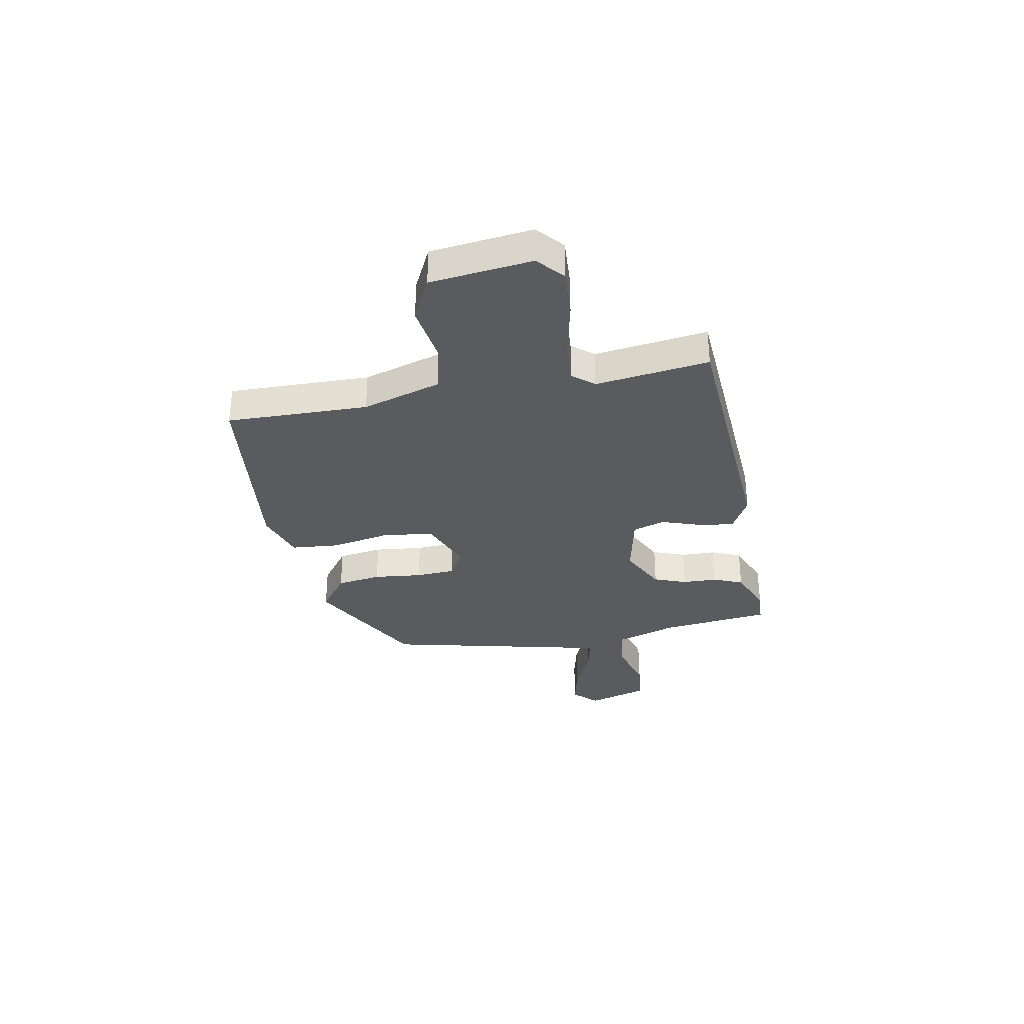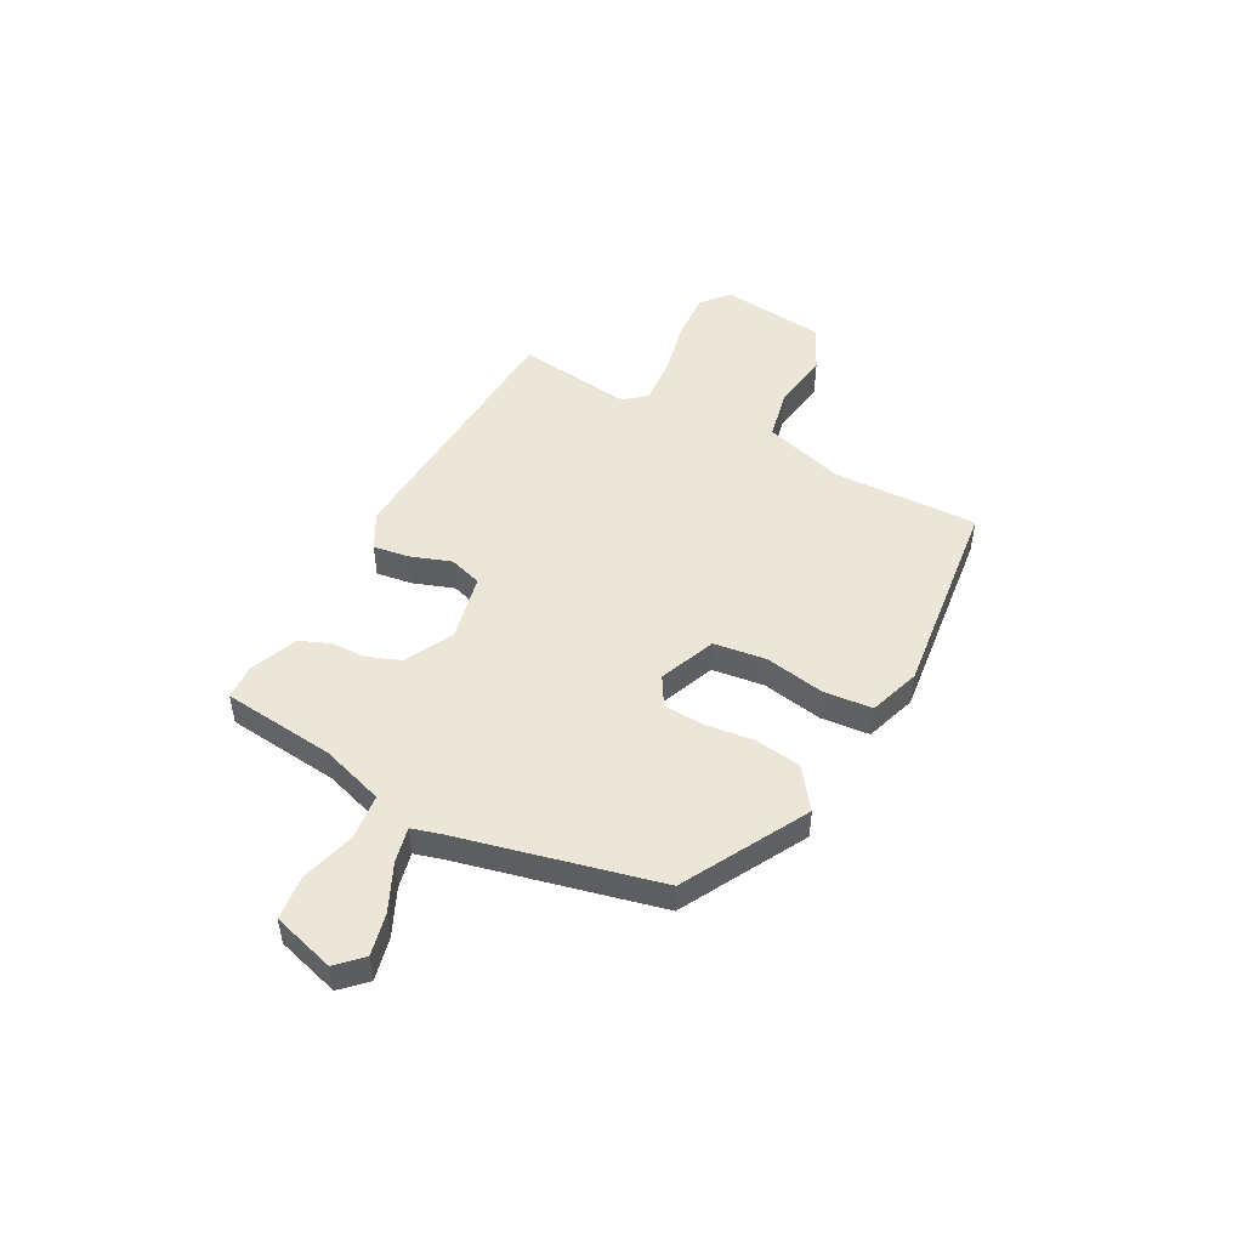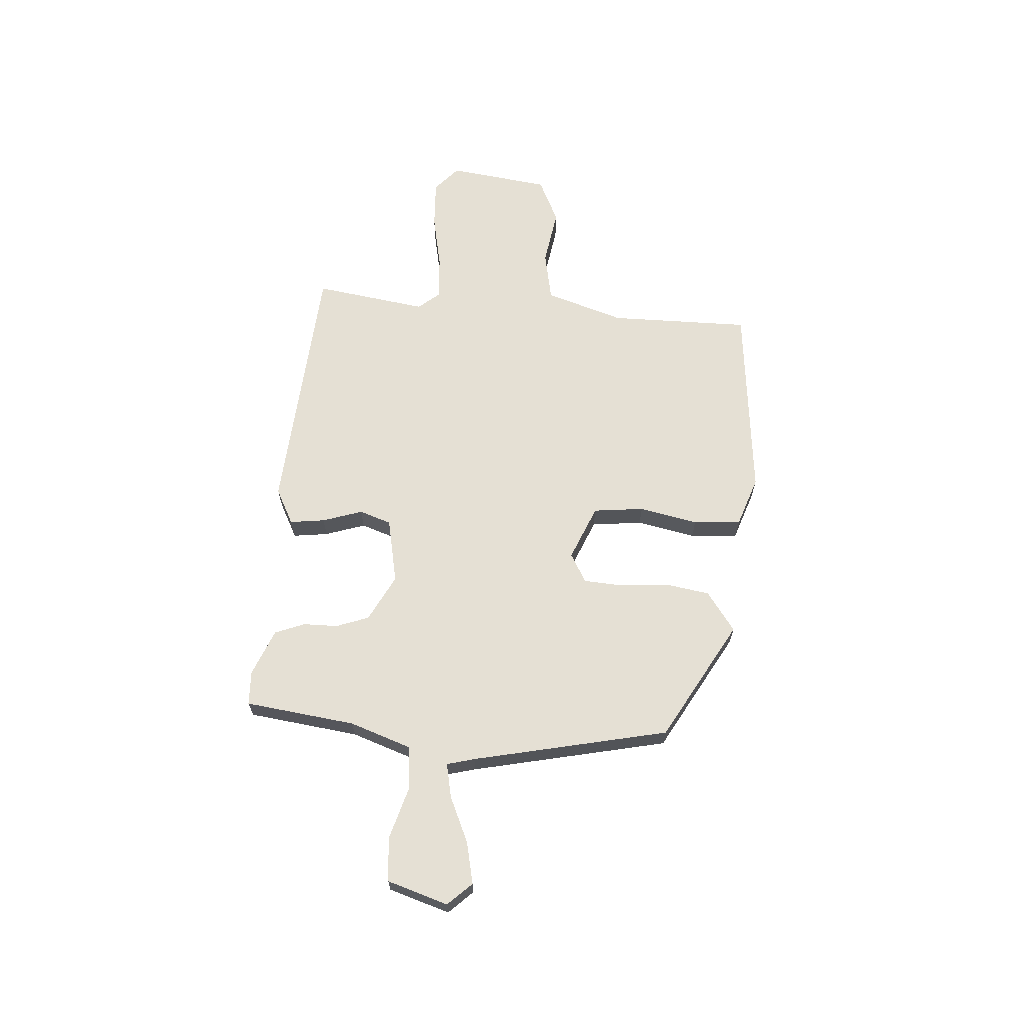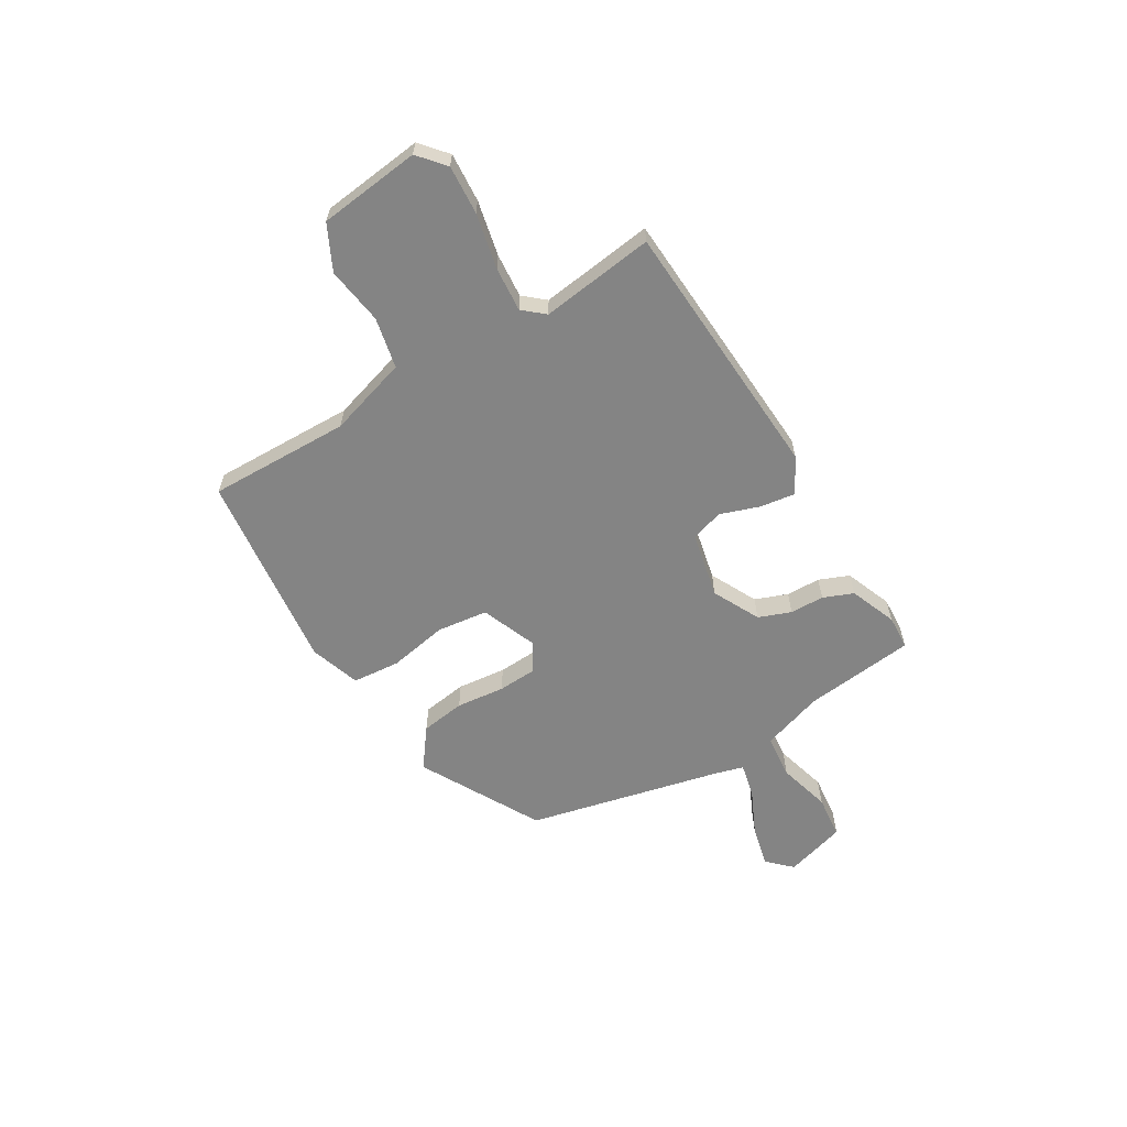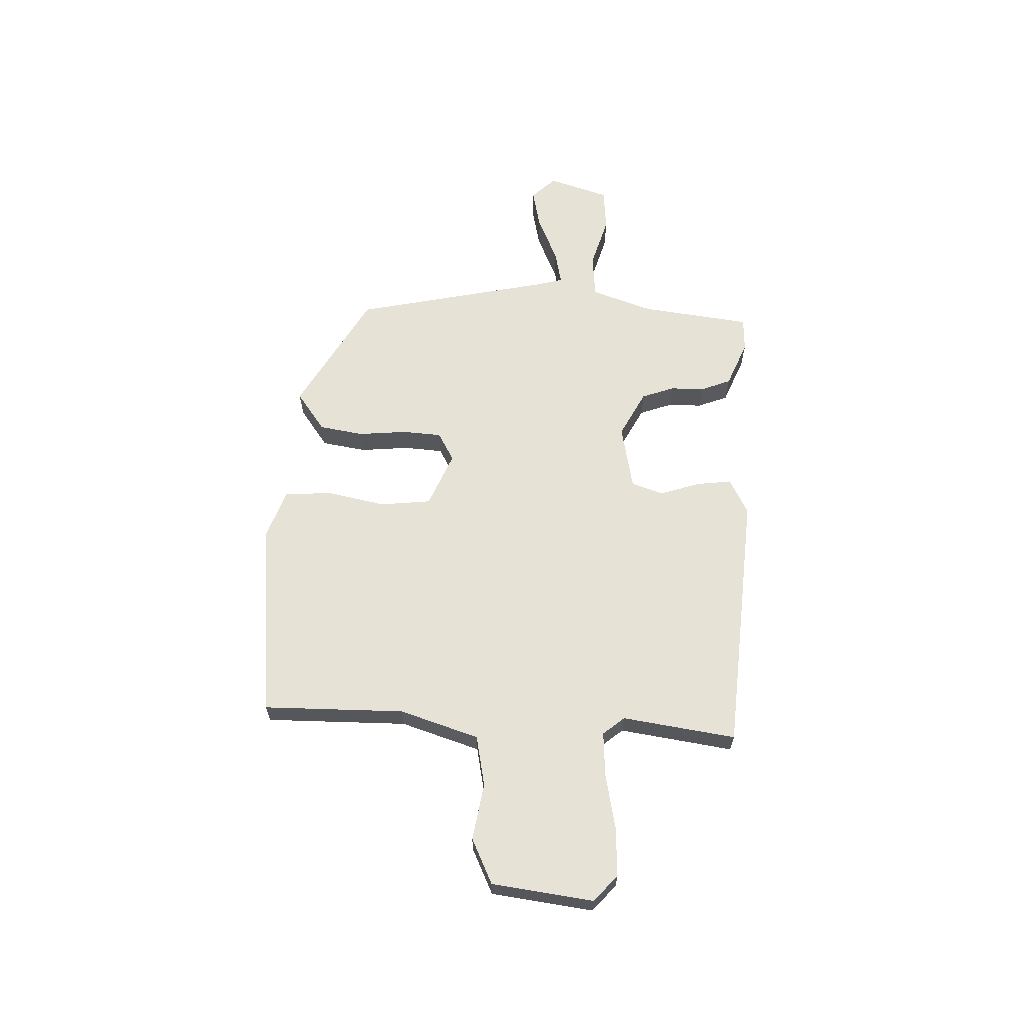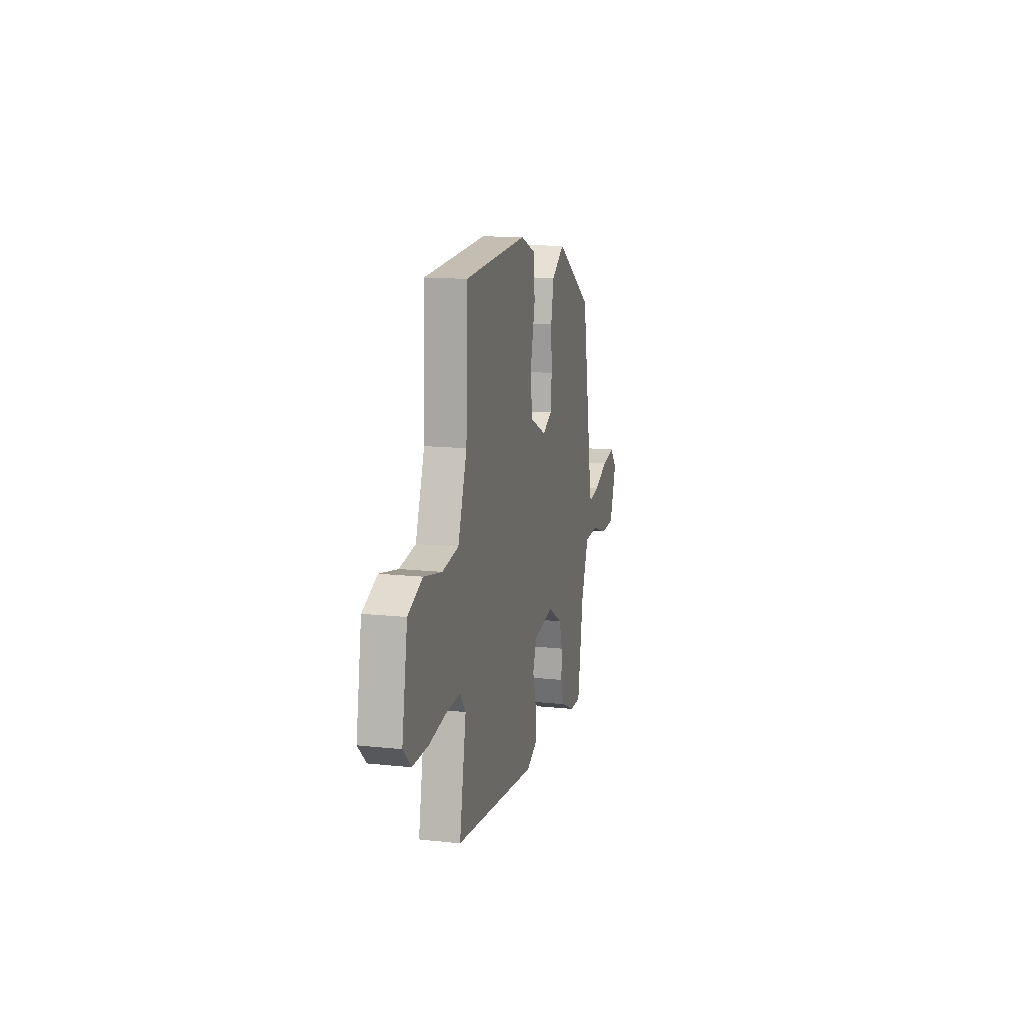
<metadata>
{"format":"obj","ext":"obj","renderer":"f3d","projection":"perspective","resolution":1024,"background":"white","views":[{"elev":-32.4,"azim":97.6,"up":"+Y"},{"elev":48.9,"azim":-65.1,"up":"+Y"},{"elev":65.3,"azim":-88.2,"up":"+Y"},{"elev":-61.3,"azim":117.8,"up":"+Y"},{"elev":62.9,"azim":89.9,"up":"+Y"},{"elev":14.0,"azim":103.4,"up":"+Z"}]}
</metadata>
<code>
v 0.457 0.07 0.514
v 0.466 0.07 0.245
v 0.52 0.07 0.097
v 0.617 0.07 0.082
v 0.725 0.07 0.104
v 0.812 0.07 0.067
v 0.845 0.07 -0.125
v 0.797 0.07 -0.171
v 0.704 0.07 -0.17
v 0.598 0.07 -0.153
v 0.513 0.07 -0.151
v 0.481 0.07 -0.193
v 0.521 0.07 -0.407
v 0.023 0.07 -0.464
v -0.047 0.07 -0.431
v -0.041 0.07 -0.364
v -0.019 0.07 -0.287
v -0.042 0.07 -0.227
v -0.168 0.07 -0.207
v -0.255 0.07 -0.257
v -0.275 0.07 -0.32
v -0.273 0.07 -0.385
v -0.293 0.07 -0.443
v -0.38 0.07 -0.483
v -0.445 0.07 -0.483
v -0.48 0.07 -0.274
v -0.525 0.07 -0.159
v -0.61 0.07 -0.155
v -0.708 0.07 -0.188
v -0.791 0.07 -0.184
v -0.832 0.07 -0.07
v -0.791 0.07 -0.023
v -0.711 0.07 -0.037
v -0.623 0.07 -0.072
v -0.557 0.07 -0.083
v -0.545 0.07 -0.029
v -0.479 0.07 0.346
v -0.257 0.07 0.484
v -0.18 0.07 0.433
v -0.163 0.07 0.349
v -0.168 0.07 0.256
v -0.16 0.07 0.182
v -0.104 0.07 0.153
v -0.001 0.07 0.201
v 0.006 0.07 0.298
v -0.021 0.07 0.409
v -0.018 0.07 0.5
v 0.076 0.07 0.537
v 0.457 0 0.514
v 0.466 0 0.245
v 0.52 0 0.097
v 0.617 0 0.082
v 0.725 0 0.104
v 0.812 0 0.067
v 0.845 0 -0.125
v 0.797 0 -0.171
v 0.704 0 -0.17
v 0.598 0 -0.153
v 0.513 0 -0.151
v 0.481 0 -0.193
v 0.521 0 -0.407
v 0.023 0 -0.464
v -0.047 0 -0.431
v -0.041 0 -0.364
v -0.019 0 -0.287
v -0.042 0 -0.227
v -0.168 0 -0.207
v -0.255 0 -0.257
v -0.275 0 -0.32
v -0.273 0 -0.385
v -0.293 0 -0.443
v -0.38 0 -0.483
v -0.445 0 -0.483
v -0.48 0 -0.274
v -0.525 0 -0.159
v -0.61 0 -0.155
v -0.708 0 -0.188
v -0.791 0 -0.184
v -0.832 0 -0.07
v -0.791 0 -0.023
v -0.711 0 -0.037
v -0.623 0 -0.072
v -0.557 0 -0.083
v -0.545 0 -0.029
v -0.479 0 0.346
v -0.257 0 0.484
v -0.18 0 0.433
v -0.163 0 0.349
v -0.168 0 0.256
v -0.16 0 0.182
v -0.104 0 0.153
v -0.001 0 0.201
v 0.006 0 0.298
v -0.021 0 0.409
v -0.018 0 0.5
v 0.076 0 0.537
f 45 46 47 48
f 44 45 48 1
f 38 39 40 41
f 36 37 38 41
f 35 36 41 42
f 31 32 33 34
f 31 34 35
f 28 29 30 31
f 27 28 31 35
f 23 24 25 26
f 21 22 23 26
f 20 21 26 27
f 19 20 27 35
f 14 15 16 17
f 12 13 14 17
f 11 12 17 18
f 7 8 9 10
f 7 10 11
f 4 5 6 7
f 3 4 7 11
f 2 3 11 18
f 44 1 2 18
f 19 35 42 43
f 18 19 43 44
f 96 95 94 93
f 49 96 93 92
f 89 88 87 86
f 89 86 85 84
f 90 89 84 83
f 82 81 80 79
f 83 82 79
f 79 78 77 76
f 83 79 76 75
f 74 73 72 71
f 74 71 70 69
f 75 74 69 68
f 83 75 68 67
f 65 64 63 62
f 65 62 61 60
f 66 65 60 59
f 58 57 56 55
f 59 58 55
f 55 54 53 52
f 59 55 52 51
f 66 59 51 50
f 66 50 49 92
f 91 90 83 67
f 92 91 67 66
f 1 49 50 2
f 2 50 51 3
f 3 51 52 4
f 4 52 53 5
f 5 53 54 6
f 6 54 55 7
f 7 55 56 8
f 8 56 57 9
f 9 57 58 10
f 10 58 59 11
f 11 59 60 12
f 12 60 61 13
f 13 61 62 14
f 14 62 63 15
f 15 63 64 16
f 16 64 65 17
f 17 65 66 18
f 18 66 67 19
f 19 67 68 20
f 20 68 69 21
f 21 69 70 22
f 22 70 71 23
f 23 71 72 24
f 24 72 73 25
f 25 73 74 26
f 26 74 75 27
f 27 75 76 28
f 28 76 77 29
f 29 77 78 30
f 30 78 79 31
f 31 79 80 32
f 32 80 81 33
f 33 81 82 34
f 34 82 83 35
f 35 83 84 36
f 36 84 85 37
f 37 85 86 38
f 38 86 87 39
f 39 87 88 40
f 40 88 89 41
f 41 89 90 42
f 42 90 91 43
f 43 91 92 44
f 44 92 93 45
f 45 93 94 46
f 46 94 95 47
f 47 95 96 48
f 48 96 49 1

</code>
